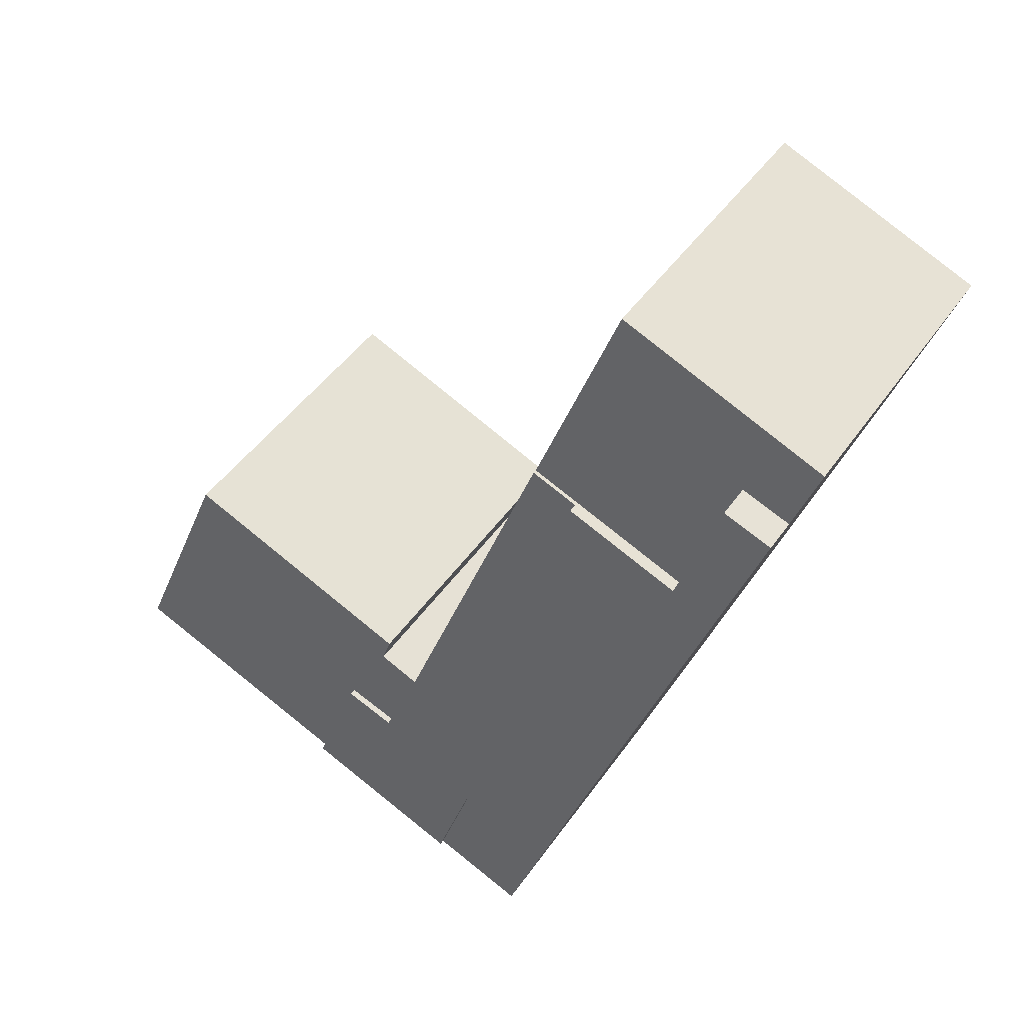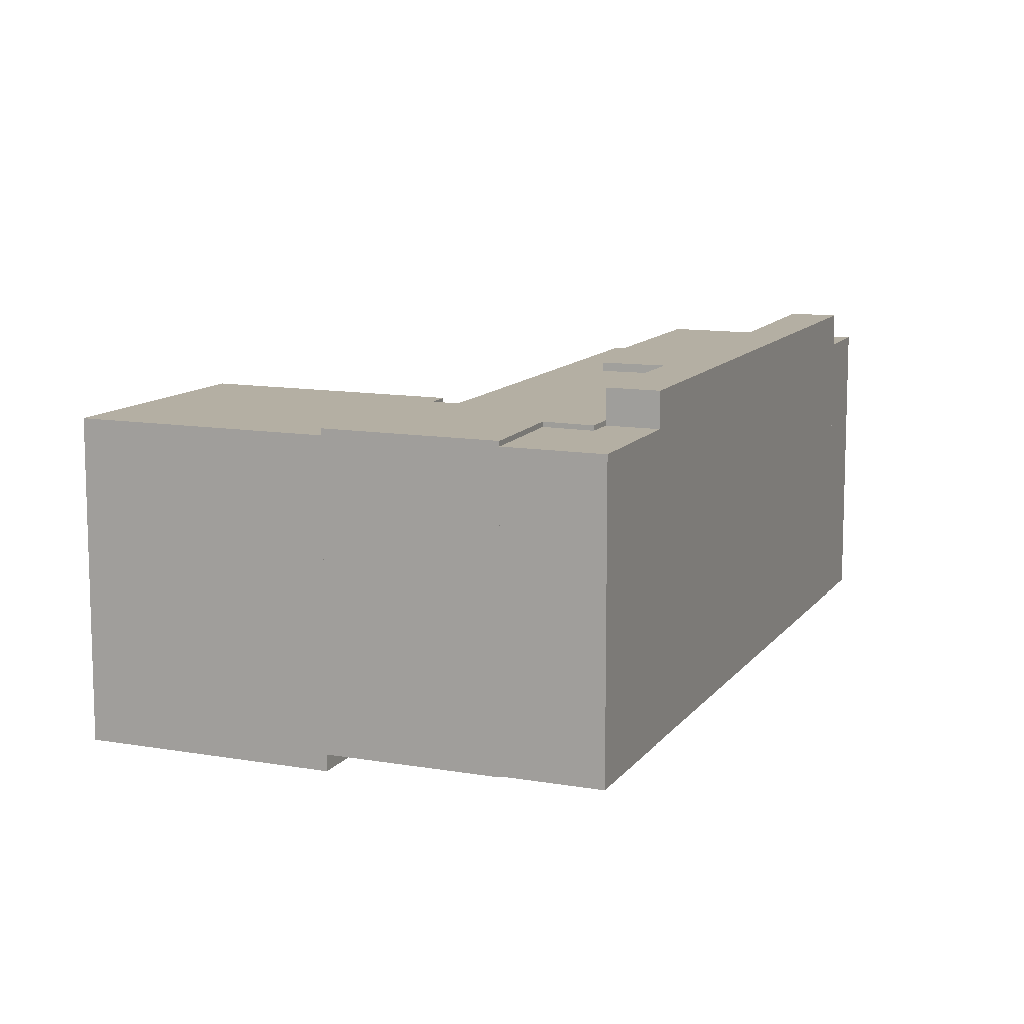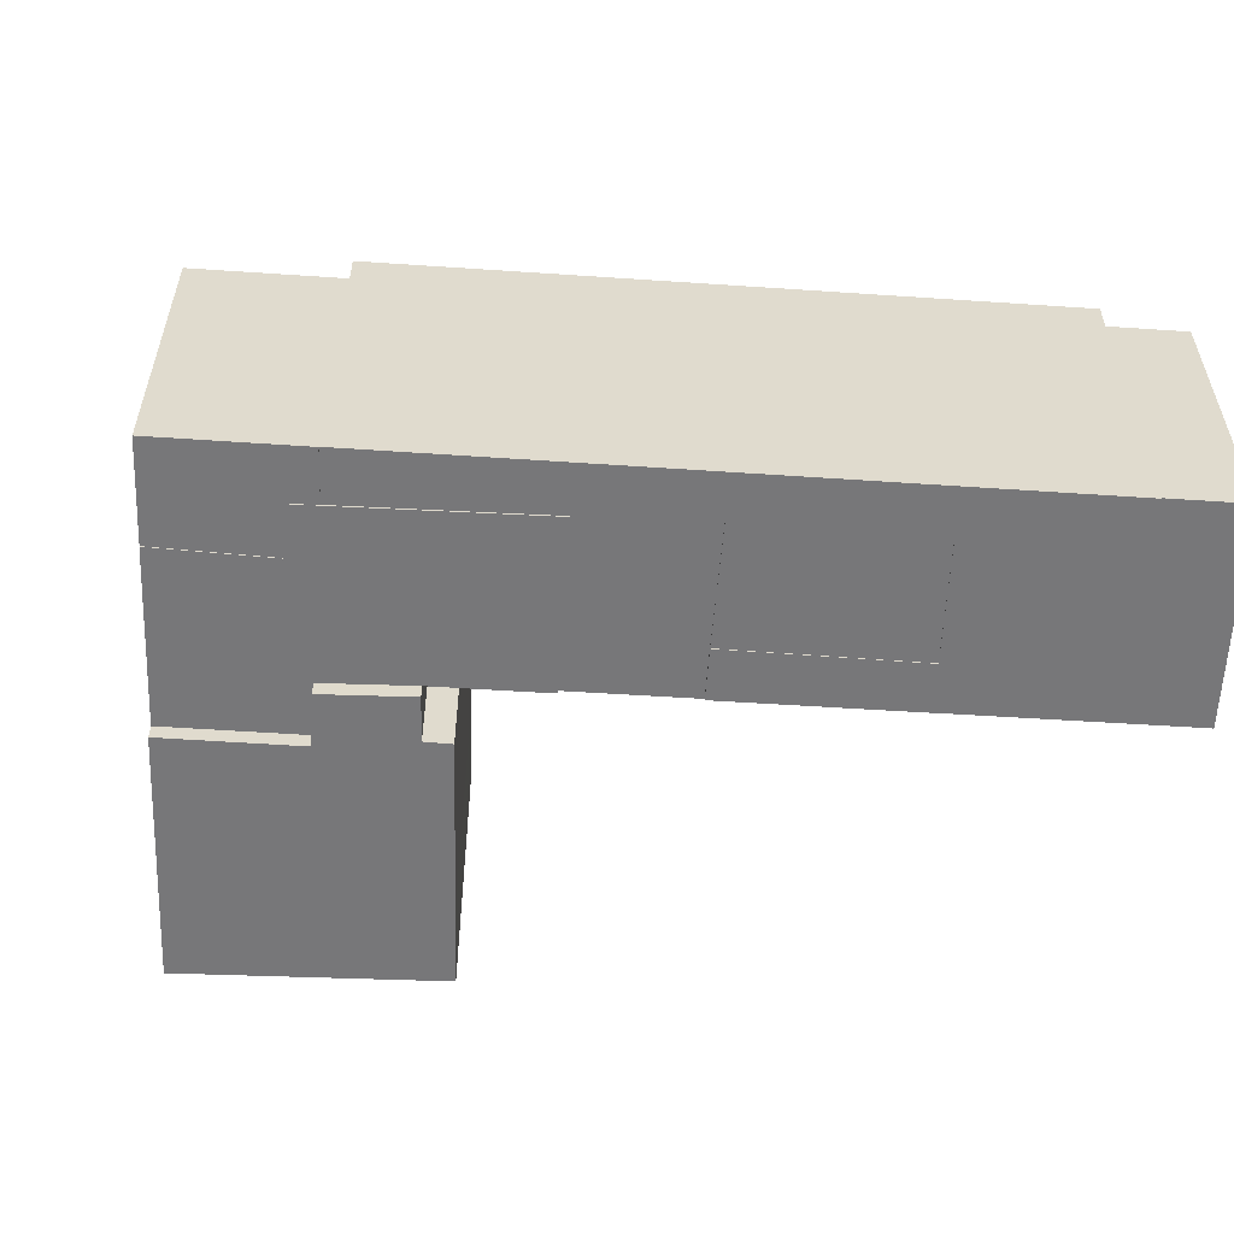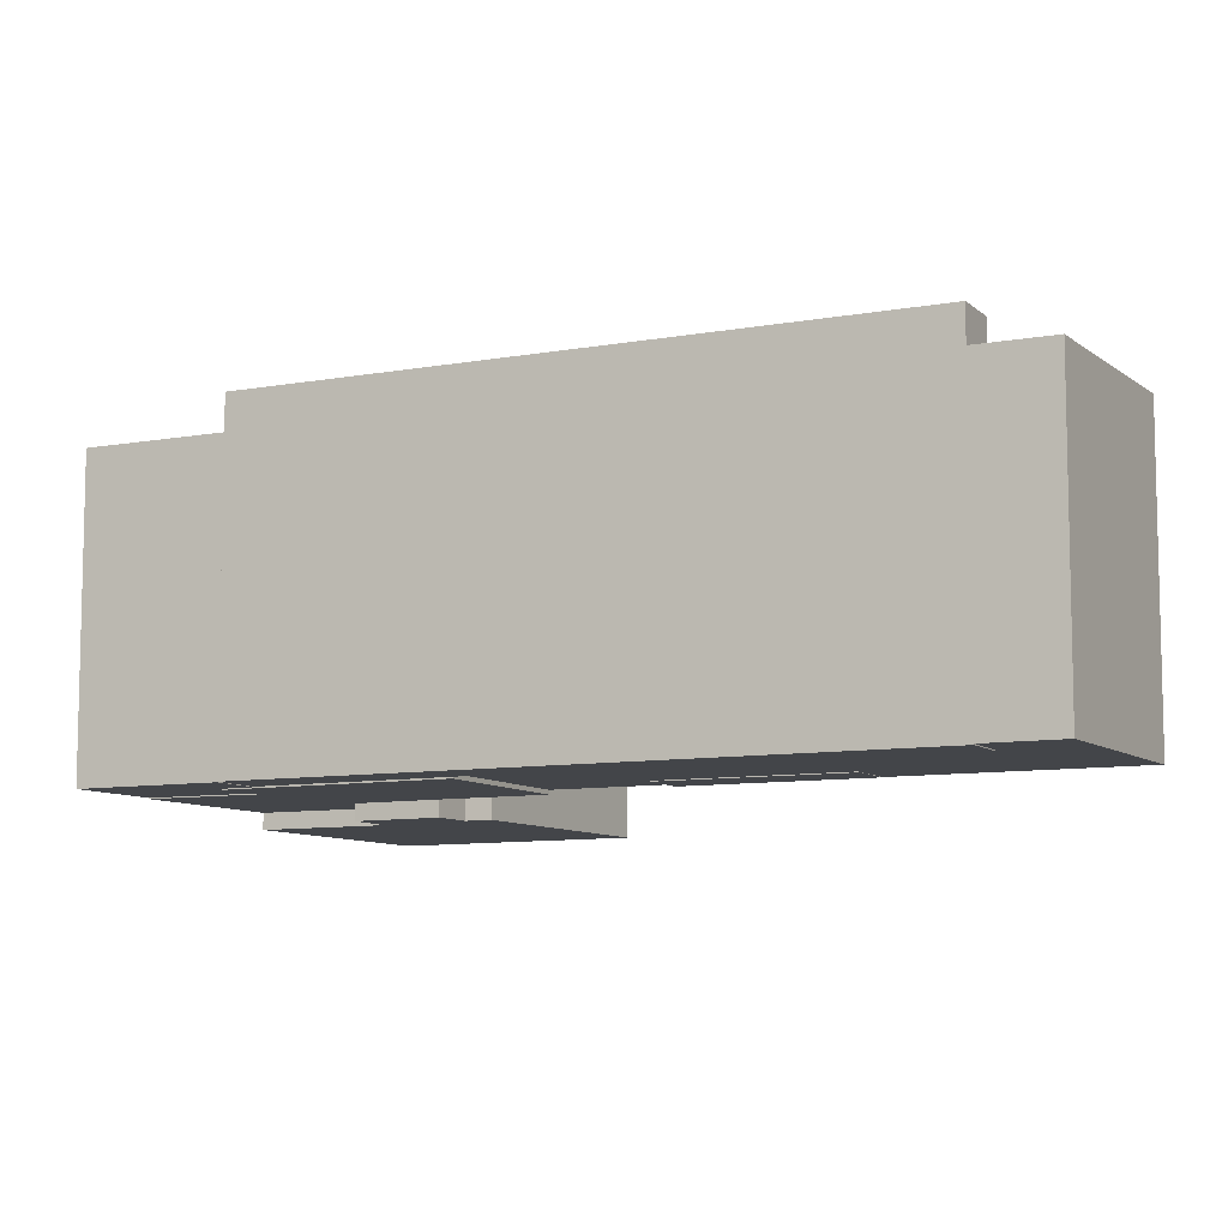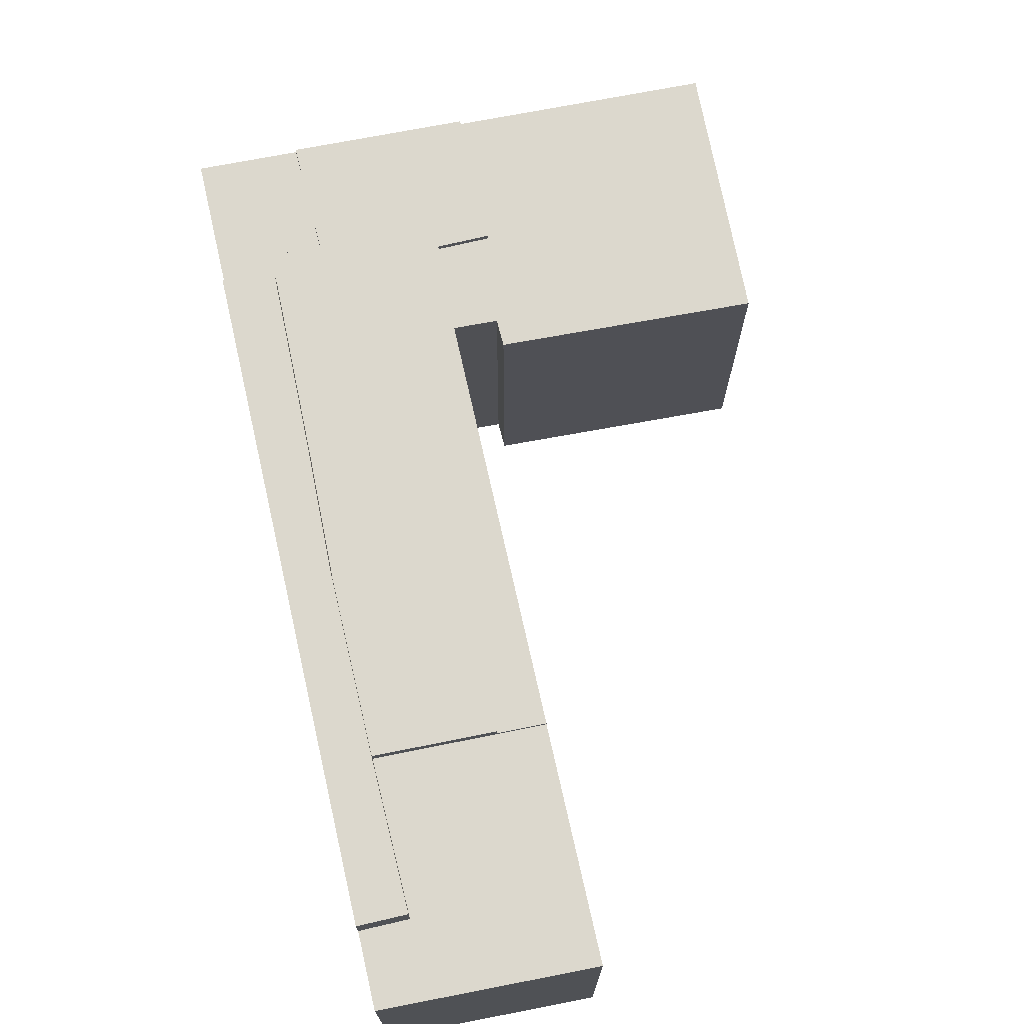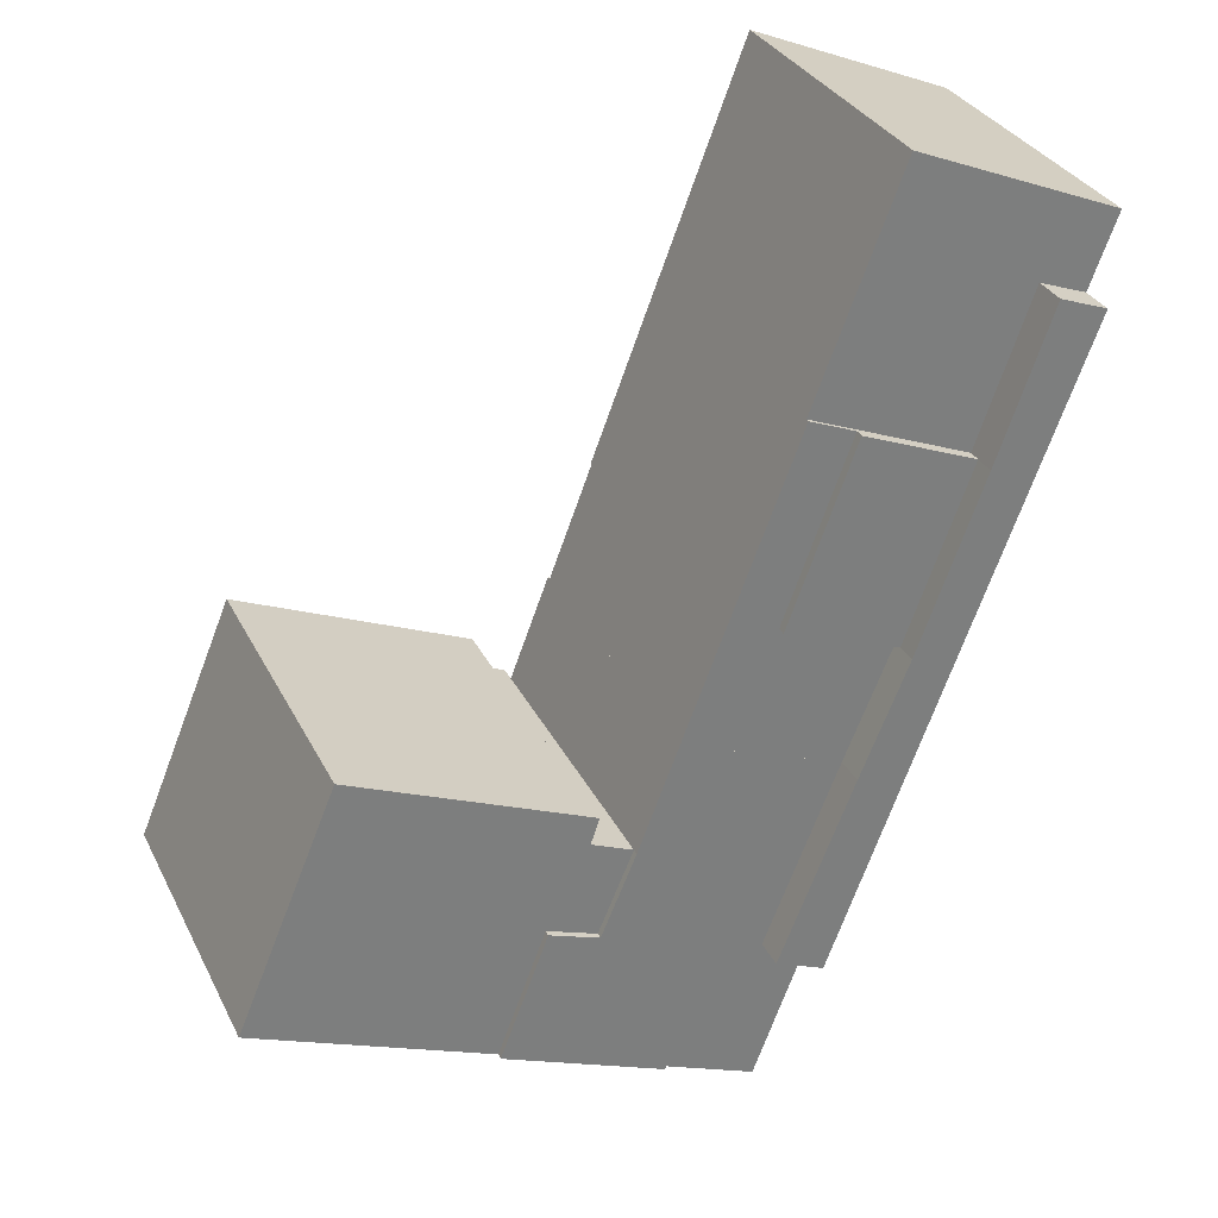
<metadata>
{"format":"obj","ext":"obj","renderer":"f3d","projection":"perspective","resolution":1024,"background":"white","views":[{"elev":44.8,"azim":-147.8,"up":"+Z"},{"elev":11.2,"azim":-179.2,"up":"+Y"},{"elev":-57.2,"azim":-114.7,"up":"+Y"},{"elev":-8.7,"azim":-84.3,"up":"+Y"},{"elev":72.6,"azim":-33.5,"up":"+Y"},{"elev":31.6,"azim":157.1,"up":"+Z"}]}
</metadata>
<code>
v  -11.41 -1.069e-15 17.46
v  -3.458 -5.565e-16 9.089
v  -7.245 -1.166e-15 19.04
v  -21.4 -8.463e-16 13.82
v  -17.31 -2.354e-16 3.844
v  -7.245 -0.17 19.04
v  -17.08 -0.17 32.88
v  -11.41 -0.17 17.46
v  -10.13 -0.17 26.61
v  -13.12 -0.17 34.48
v  -5.882 -0.27 -12.9
v  -10.72 -0.27 -25.74
v  -2.606 -0.27 -22.37
v  -9.898 -0.27 -14.77
v  -15.17 -0.27 -13.92
v  -10.95 -0.27 -12.13
v  -17.08 -0.1 32.88
v  -21.4 -0.1 13.82
v  -11.41 -0.1 17.46
v  -26.94 -0.1 28.87
v  11.47 -0.36 -16.52
v  7.335 -0.36 -5.592
v  3.013 -0.36 -7.175
v  -17.31 -0.36 3.844
v  -0.8415 -0.36 2.212
v  -3.458 -0.36 9.089
v  3.006e-05 -0.36 -4.453e-05
v  -9.898 -0.36 -14.77
v  -5.882 -0.36 -12.9
v  4.734 -0.36 -19.32
v  -2.02 -0.36 -22.12
v  -2.606 -0.36 -22.37
v  3.013 -1.77 -7.175
v  3.579 -1.77 1.54
v  0 -1.77 -1.084e-16
v  16.18 -1.77 9.503
v  2.809 -1.77 3.775
v  7.335 -1.77 -5.592
v  16.79 -1.77 9.763
v  11.47 -1.77 -16.52
v  21.31 -1.77 11.7
v  22.64 -1.77 12.27
v  23.28 -1.77 12.54
v  24.63 -1.77 -11.05
v  31.2 -1.77 -8.323
v  31.38 -1.77 -8.246
v  31.84 -1.77 -8.055
v  25.24 -1.77 -10.8
v  -13.12 -0.15 34.48
v  -31.54 -0.15 41.84
v  -26.94 -0.15 28.87
v  -20.45 -0.15 53.75
v  -37.95 -0.15 46.51
v  -21.18 -0.15 53.45
v  -36.09 -0.15 41.57
v  -35.62 -0.15 40.33
v  -15.17 -0.23 -13.92
v  -10.95 -0.23 -12.13
v  -35.62 -0.23 40.33
v  -17.31 -0.23 3.844
v  -21.4 -0.23 13.82
v  -26.94 -0.23 28.87
v  -31.54 -0.23 41.84
v  -11.41 26.26 17.46
v  -17.31 26.26 3.843
v  -21.4 26.26 13.82
v  -3.458 26.26 9.088
v  -7.244 26.26 19.04
v  -10.13 26.26 26.61
v  -17.08 26.26 32.87
v  -13.12 26.26 34.48
v  -10.95 25.83 -12.13
v  -10.72 25.83 -25.74
v  -15.17 25.83 -13.92
v  -9.898 25.83 -14.77
v  -5.882 25.83 -12.9
v  -2.606 25.83 -22.37
v  -11.41 27.02 17.46
v  -26.94 27.02 28.87
v  -17.08 27.02 32.87
v  -21.4 27.02 13.82
v  -3.458 26.26 9.088
v  -9.898 26.26 -14.77
v  -17.31 26.26 3.843
v  -0.841 26.26 2.211
v  0.0005976 26.26 -0.0008853
v  3.014 26.26 -7.176
v  -5.882 26.26 -12.9
v  -2.606 26.26 -22.37
v  7.336 26.26 -5.593
v  -2.019 26.26 -22.13
v  11.47 26.26 -16.52
v  4.735 26.26 -19.32
v  0.0005856 25.7 -0.0008675
v  7.336 25.7 -5.593
v  3.014 25.7 -7.176
v  3.579 25.7 1.539
v  24.63 25.7 -11.05
v  11.47 25.7 -16.52
v  2.81 25.7 3.774
v  16.18 25.7 9.502
v  25.24 25.7 -10.8
v  31.2 25.7 -8.324
v  16.79 25.7 9.762
v  21.31 25.7 11.7
v  31.38 25.7 -8.247
v  31.84 25.7 -8.056
v  22.64 25.7 12.27
v  23.28 25.7 12.54
v  -26.94 25.93 28.87
v  -20.45 25.93 53.75
v  -13.12 25.93 34.48
v  -21.18 25.93 53.45
v  -31.53 25.93 41.84
v  -37.95 25.93 46.51
v  -35.62 25.93 40.33
v  -36.09 25.93 41.57
v  -26.94 28.91 28.87
v  -35.62 28.91 40.33
v  -31.53 28.91 41.84
v  -15.17 28.91 -13.92
v  -21.4 28.91 13.82
v  -17.31 28.91 3.843
v  -10.95 28.91 -12.13
g defaultobject
f 1 2 3
f 2 1 4
f 2 4 5
f 6 7 8
f 7 6 9
f 7 9 10
f 11 12 13
f 12 11 14
f 12 14 15
f 15 14 16
f 17 18 19
f 18 17 20
f 21 22 23
f 24 25 26
f 25 24 27
f 27 24 23
f 23 24 28
f 23 28 29
f 23 29 21
f 29 30 21
f 30 29 31
f 31 29 32
f 33 34 35
f 34 36 37
f 36 34 33
f 36 33 38
f 36 38 39
f 39 38 40
f 39 40 41
f 41 40 42
f 42 40 43
f 43 40 44
f 43 44 45
f 43 45 46
f 43 46 47
f 45 44 48
f 49 50 51
f 50 49 52
f 50 52 53
f 53 52 54
f 50 55 56
f 55 50 53
f 57 58 59
f 60 59 58
f 61 59 60
f 62 59 61
f 63 59 62
f 64 65 66
f 65 64 67
f 67 64 68
f 64 69 68
f 69 64 70
f 69 70 71
f 72 73 74
f 73 72 75
f 73 75 76
f 73 76 77
f 78 79 80
f 79 78 81
f 82 83 84
f 83 82 85
f 83 85 86
f 83 86 87
f 83 87 88
f 88 87 89
f 89 87 90
f 89 90 91
f 91 90 92
f 91 92 93
f 94 95 96
f 95 94 97
f 95 98 99
f 98 95 97
f 98 97 100
f 98 100 101
f 98 101 102
f 102 101 103
f 103 101 104
f 103 104 105
f 103 105 106
f 106 105 107
f 107 105 108
f 107 108 109
f 110 111 112
f 111 110 113
f 113 110 114
f 113 114 115
f 115 114 116
f 115 116 117
f 118 119 120
f 119 118 121
f 121 118 122
f 121 122 123
f 121 123 124
f 1 66 4
f 66 1 64
f 3 64 1
f 64 3 68
f 2 68 3
f 68 2 67
f 65 2 5
f 2 65 67
f 66 5 4
f 5 66 65
f 64 6 8
f 6 64 68
f 70 8 7
f 8 70 64
f 10 70 7
f 70 10 71
f 9 71 10
f 71 9 69
f 6 69 9
f 69 6 68
f 14 72 16
f 72 14 75
f 11 75 14
f 75 11 76
f 13 76 11
f 76 13 77
f 73 13 12
f 13 73 77
f 74 12 15
f 12 74 73
f 16 74 15
f 74 16 72
f 19 80 17
f 80 19 78
f 81 19 18
f 19 81 78
f 79 18 20
f 18 79 81
f 17 79 20
f 79 17 80
f 25 82 26
f 82 25 85
f 27 85 25
f 85 27 86
f 23 86 27
f 86 23 87
f 22 87 23
f 87 22 90
f 21 90 22
f 90 21 92
f 93 21 30
f 21 93 92
f 91 30 31
f 30 91 93
f 89 31 32
f 31 89 91
f 88 32 29
f 32 88 89
f 83 29 28
f 29 83 88
f 84 28 24
f 28 84 83
f 26 84 24
f 84 26 82
f 34 94 35
f 94 34 97
f 100 34 37
f 34 100 97
f 36 100 37
f 100 36 101
f 39 101 36
f 101 39 104
f 41 104 39
f 104 41 105
f 42 105 41
f 105 42 108
f 43 108 42
f 108 43 109
f 47 109 43
f 109 47 107
f 106 47 46
f 47 106 107
f 103 46 45
f 46 103 106
f 102 45 48
f 45 102 103
f 98 48 44
f 48 98 102
f 99 44 40
f 44 99 98
f 95 40 38
f 40 95 99
f 96 38 33
f 38 96 95
f 94 33 35
f 33 94 96
f 110 49 51
f 49 110 112
f 114 51 50
f 51 114 110
f 116 50 56
f 50 116 114
f 117 56 55
f 56 117 116
f 115 55 53
f 55 115 117
f 54 115 53
f 115 54 113
f 52 113 54
f 113 52 111
f 49 111 52
f 111 49 112
f 58 123 60
f 123 58 124
f 121 58 57
f 58 121 124
f 119 57 59
f 57 119 121
f 63 119 59
f 119 63 120
f 62 120 63
f 120 62 118
f 61 118 62
f 118 61 122
f 60 122 61
f 122 60 123

</code>
